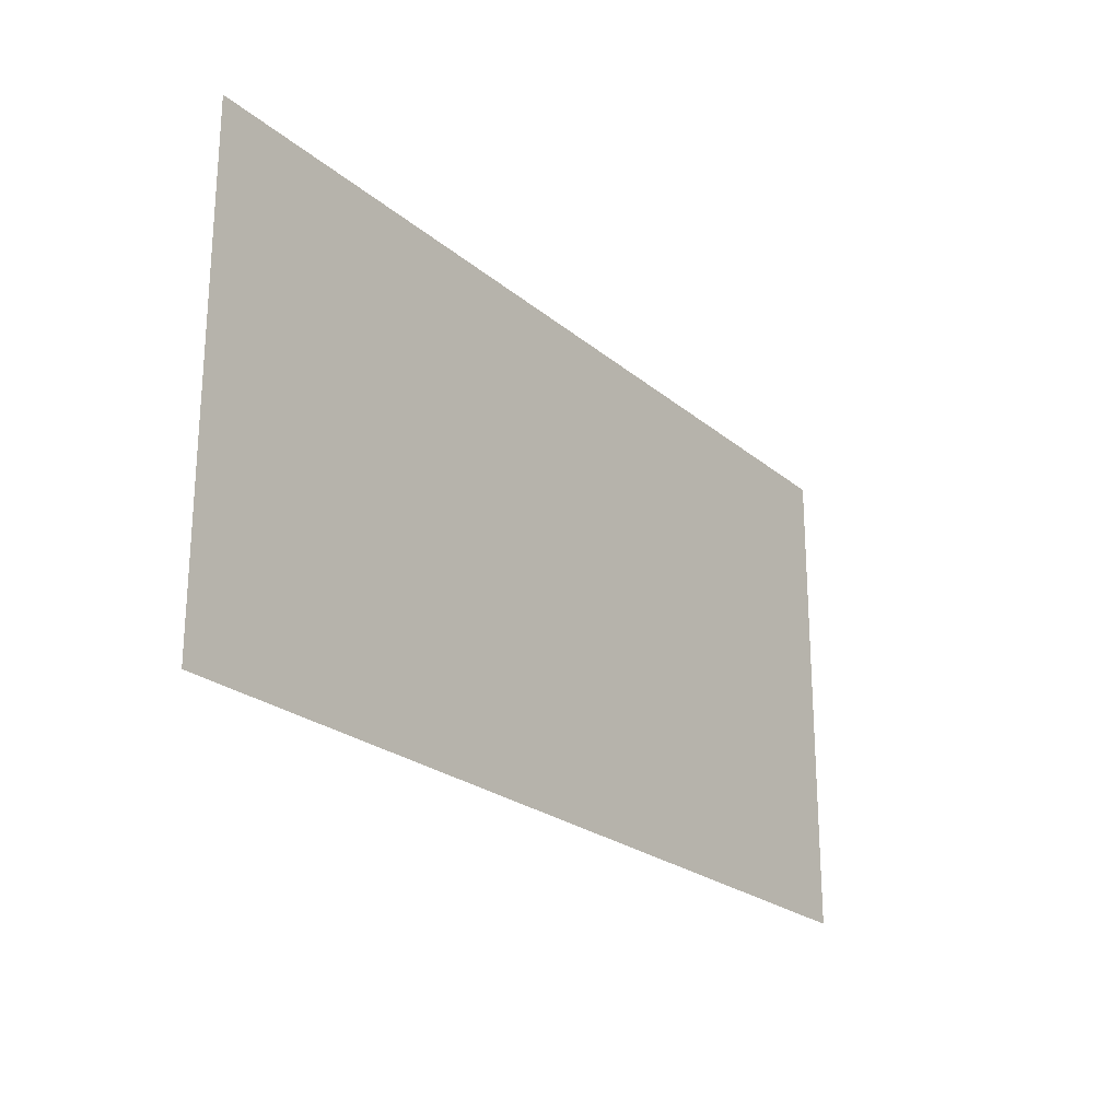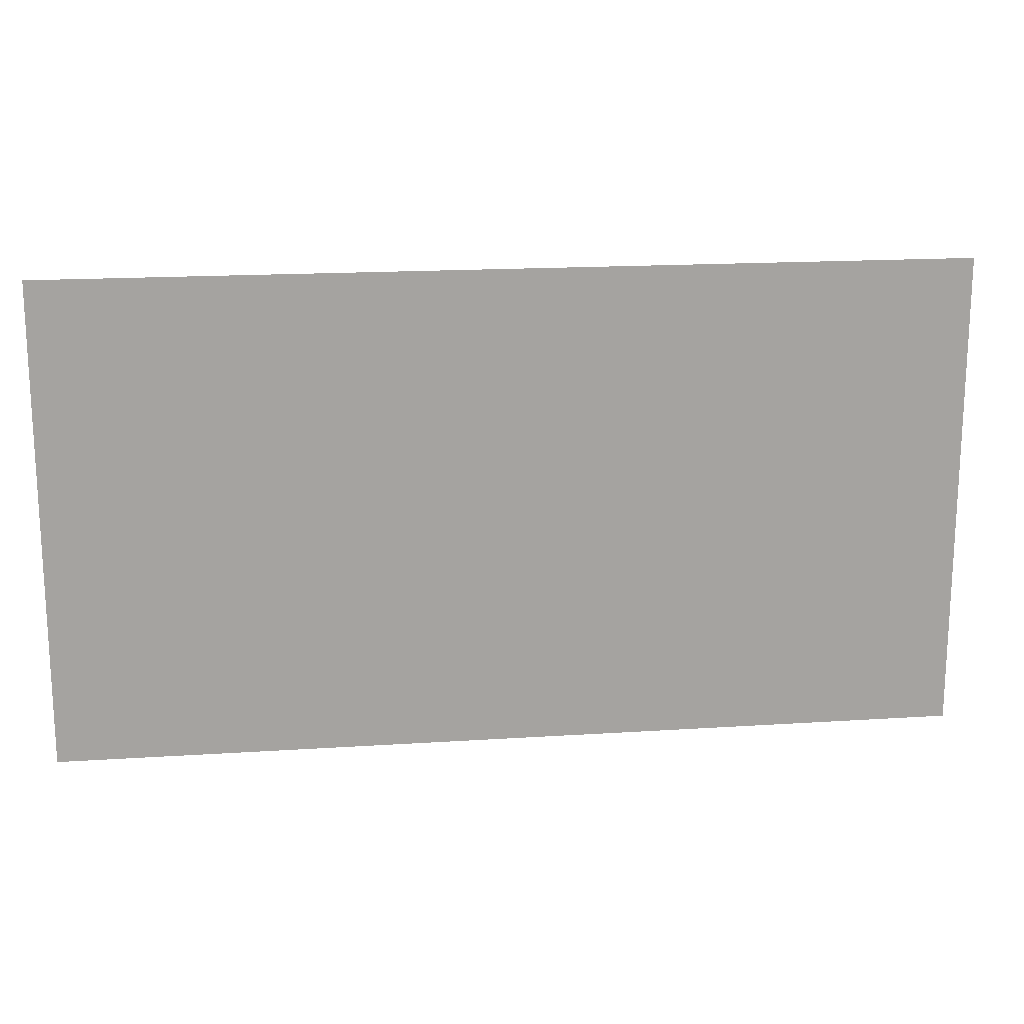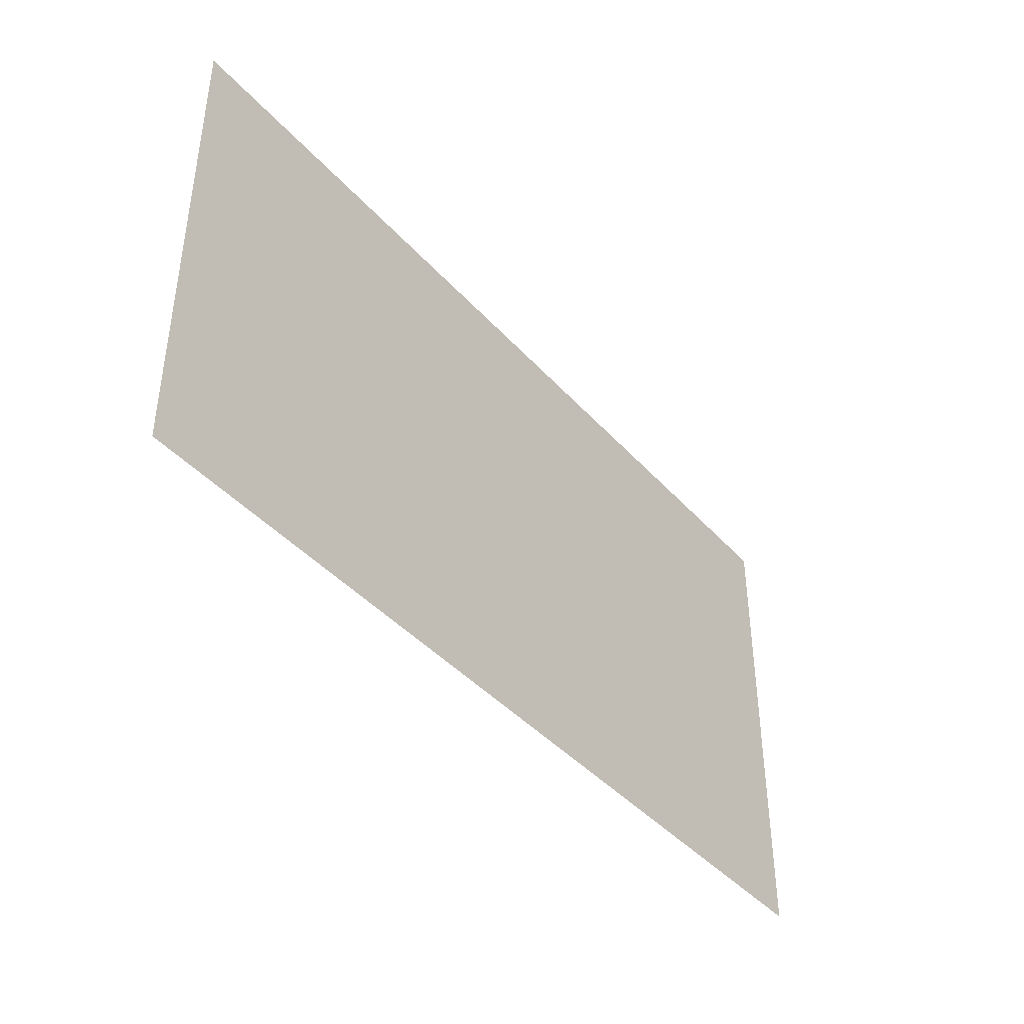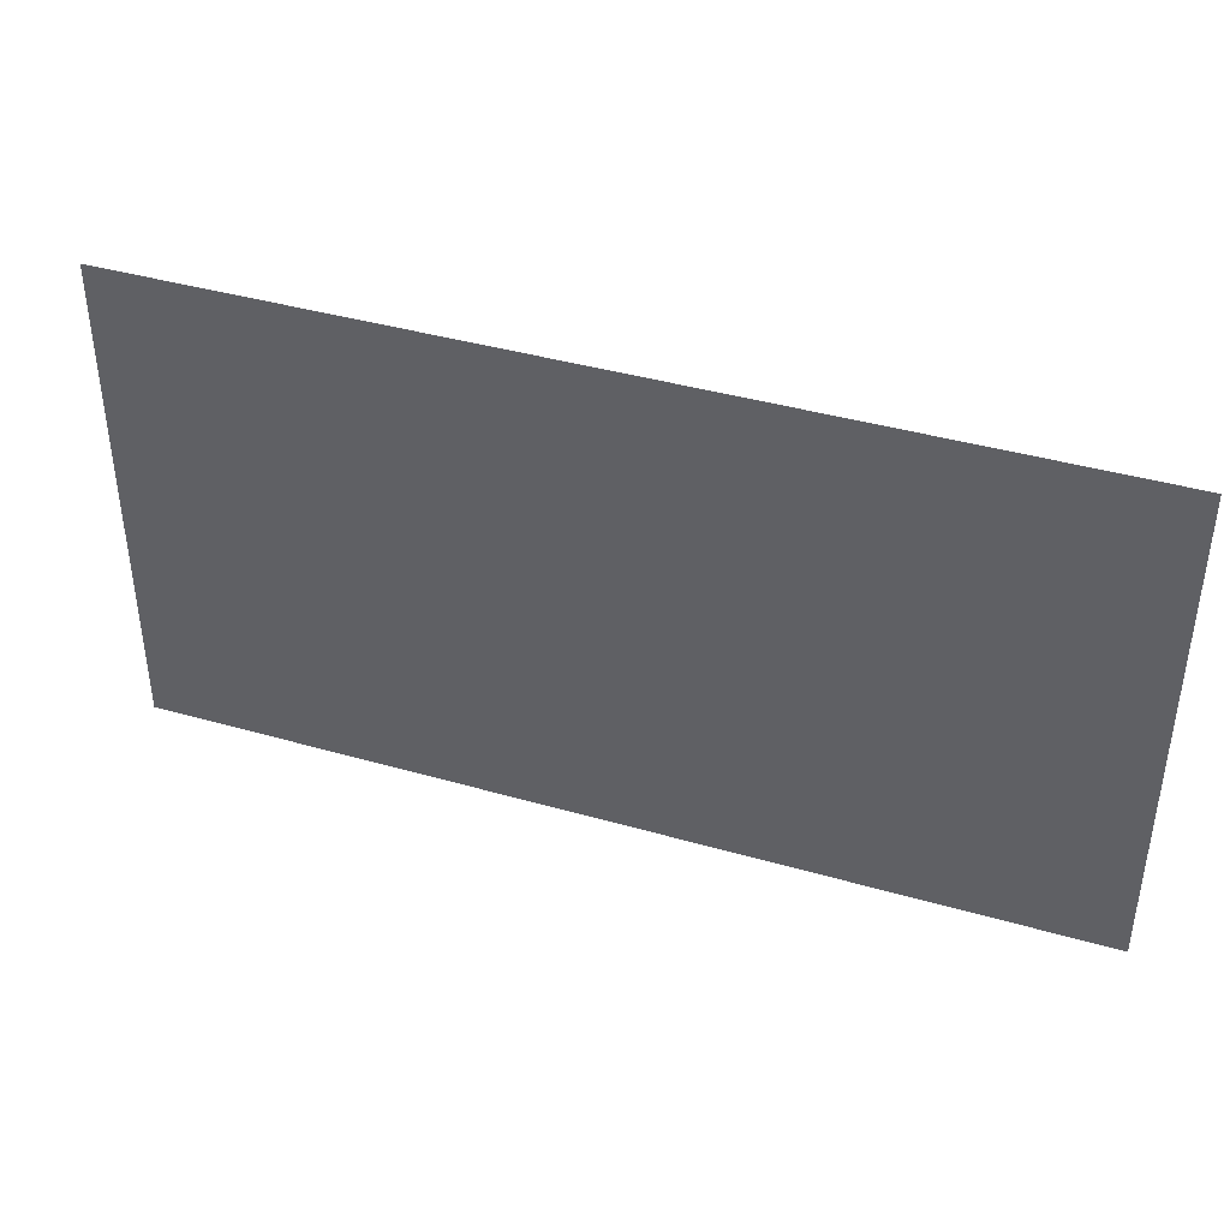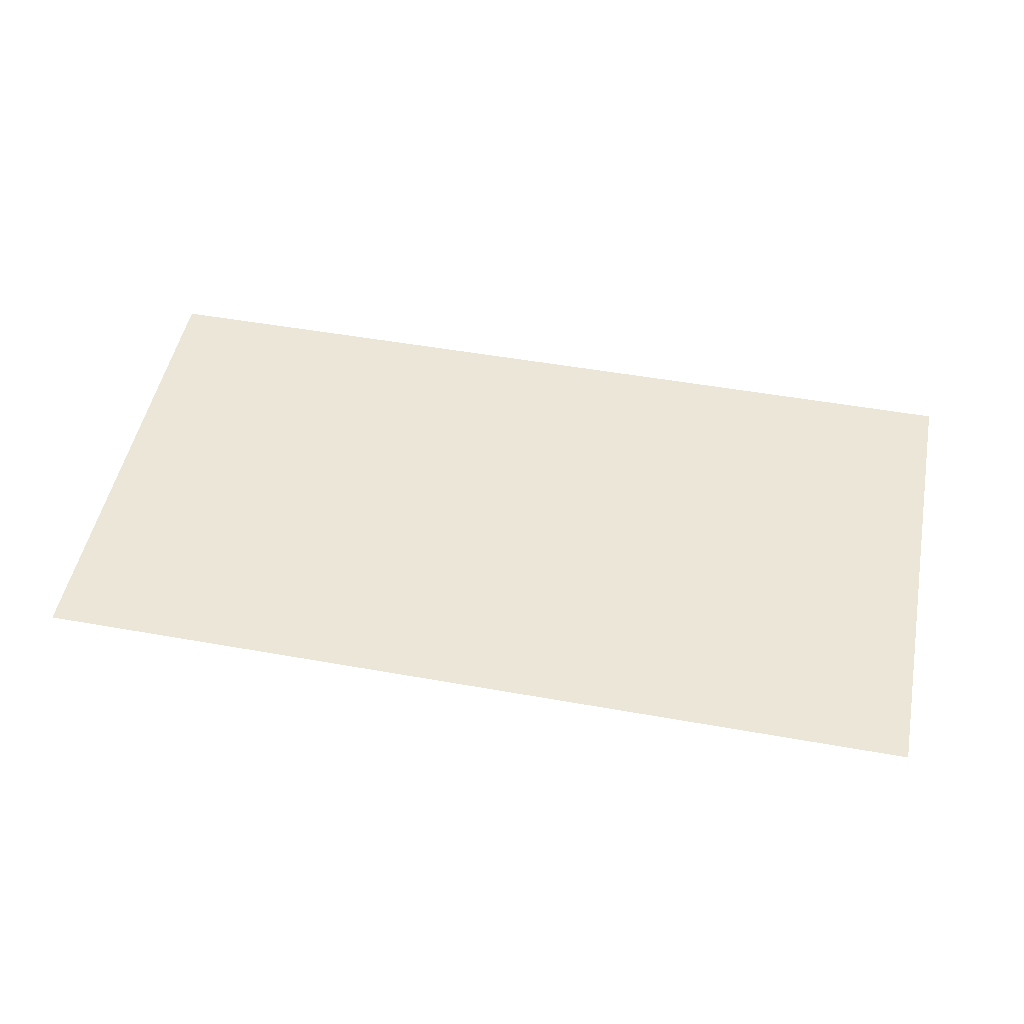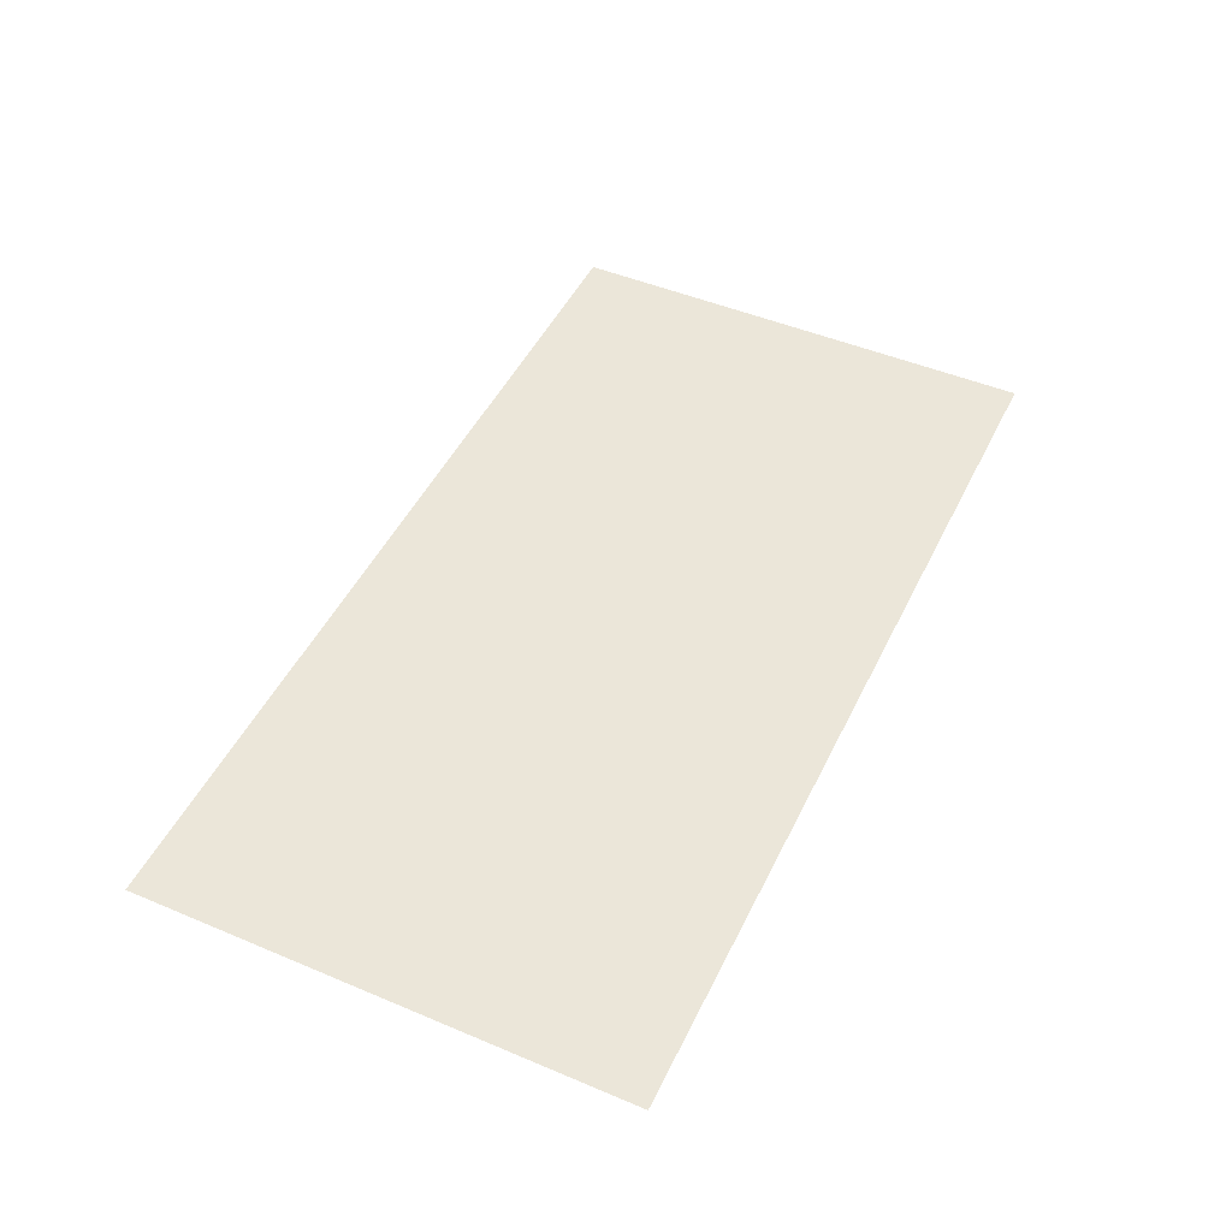
<metadata>
{"format":"obj","ext":"obj","renderer":"f3d","projection":"perspective","resolution":1024,"background":"white","views":[{"elev":-23.2,"azim":125.8,"up":"+Y"},{"elev":17.3,"azim":172.6,"up":"+Y"},{"elev":-41.6,"azim":127.6,"up":"+Y"},{"elev":40.5,"azim":19.4,"up":"+Y"},{"elev":49.5,"azim":-168.8,"up":"+Z"},{"elev":48.2,"azim":-64.8,"up":"+Z"}]}
</metadata>
<code>
g GeneratedMesh_1024x544
v 13.33 -7.083 0
v 13.33 7.083 0
v -13.33 7.083 0
v -13.33 -7.083 0
g GeneratedMesh_1024x544_0
f 3 2 1
f 1 4 3

</code>
